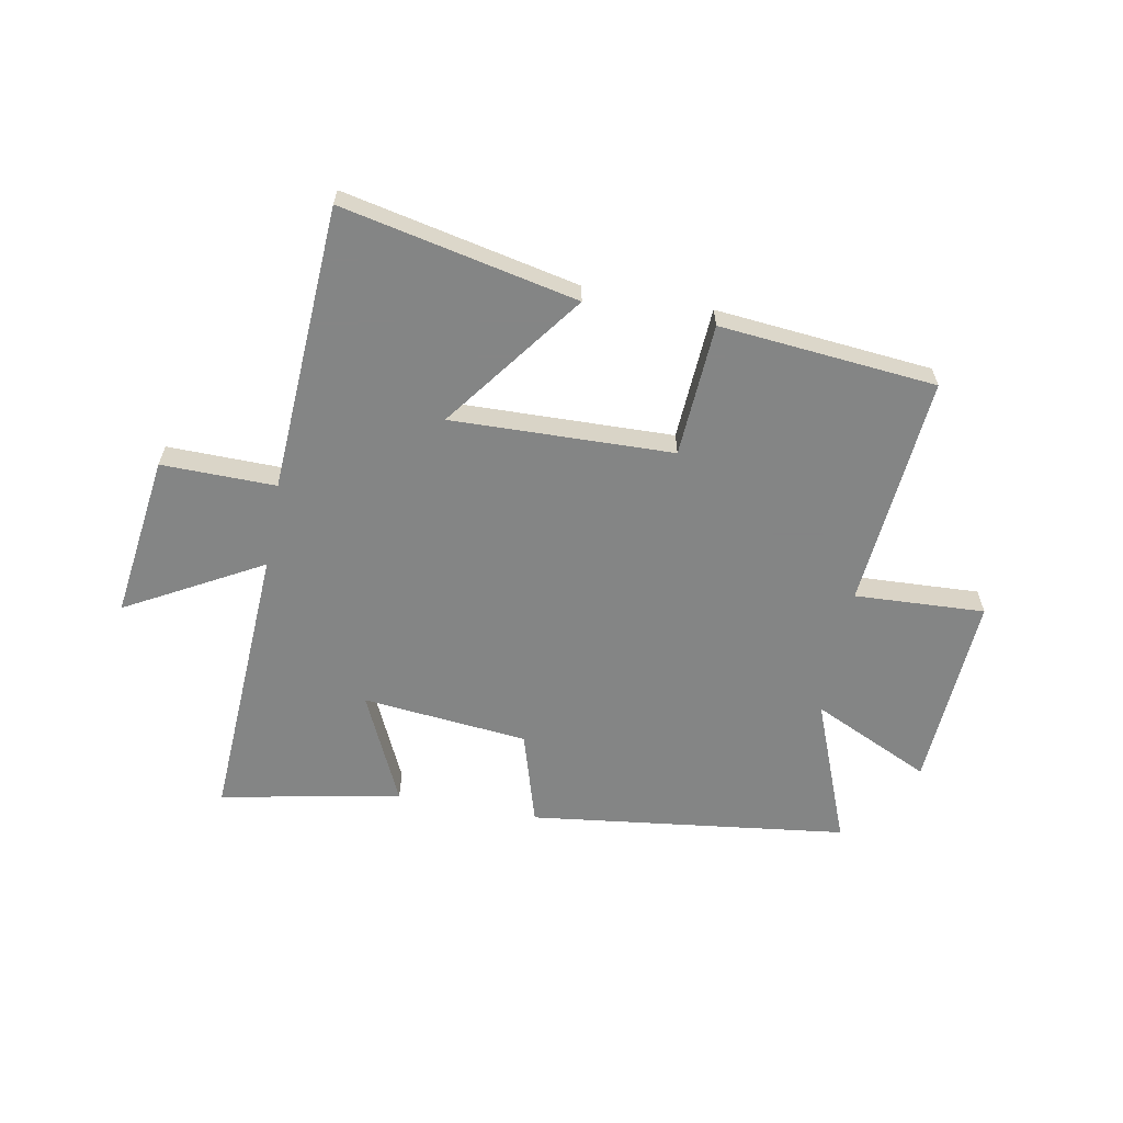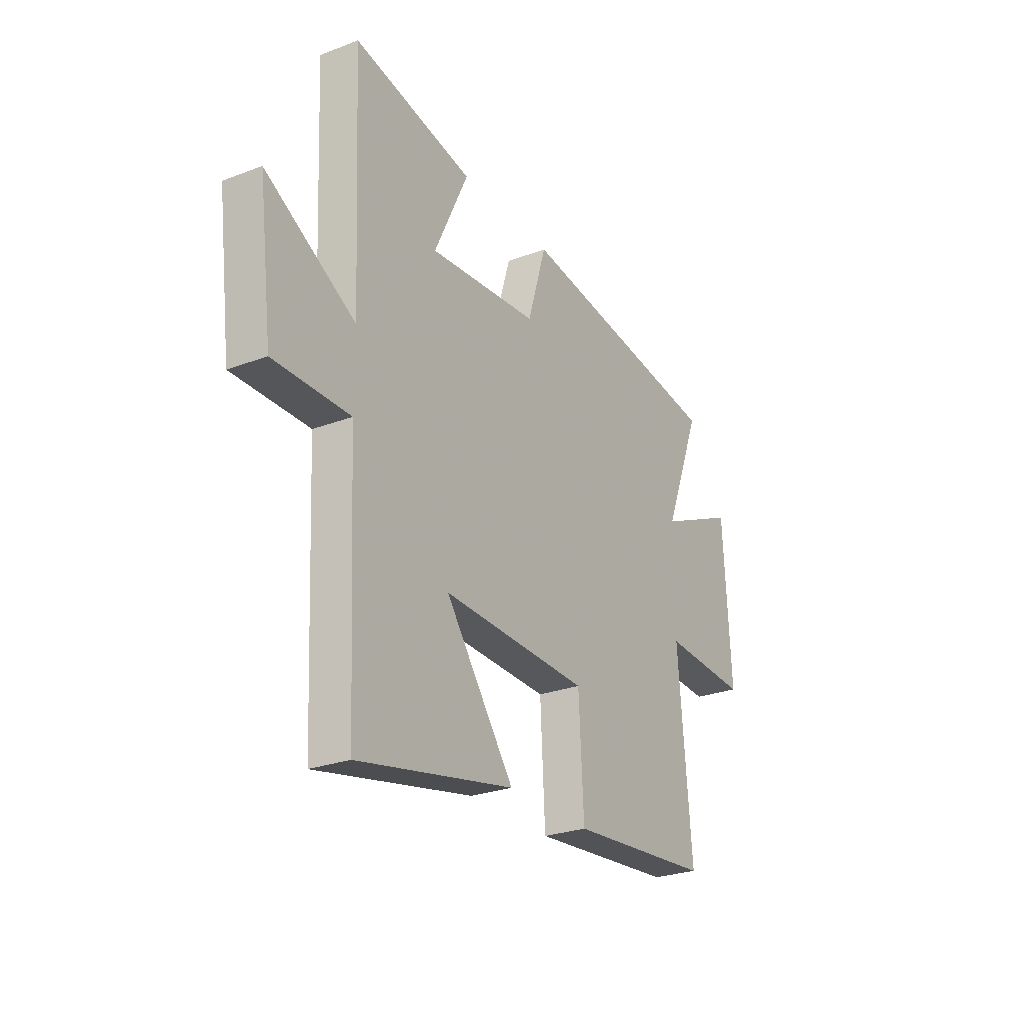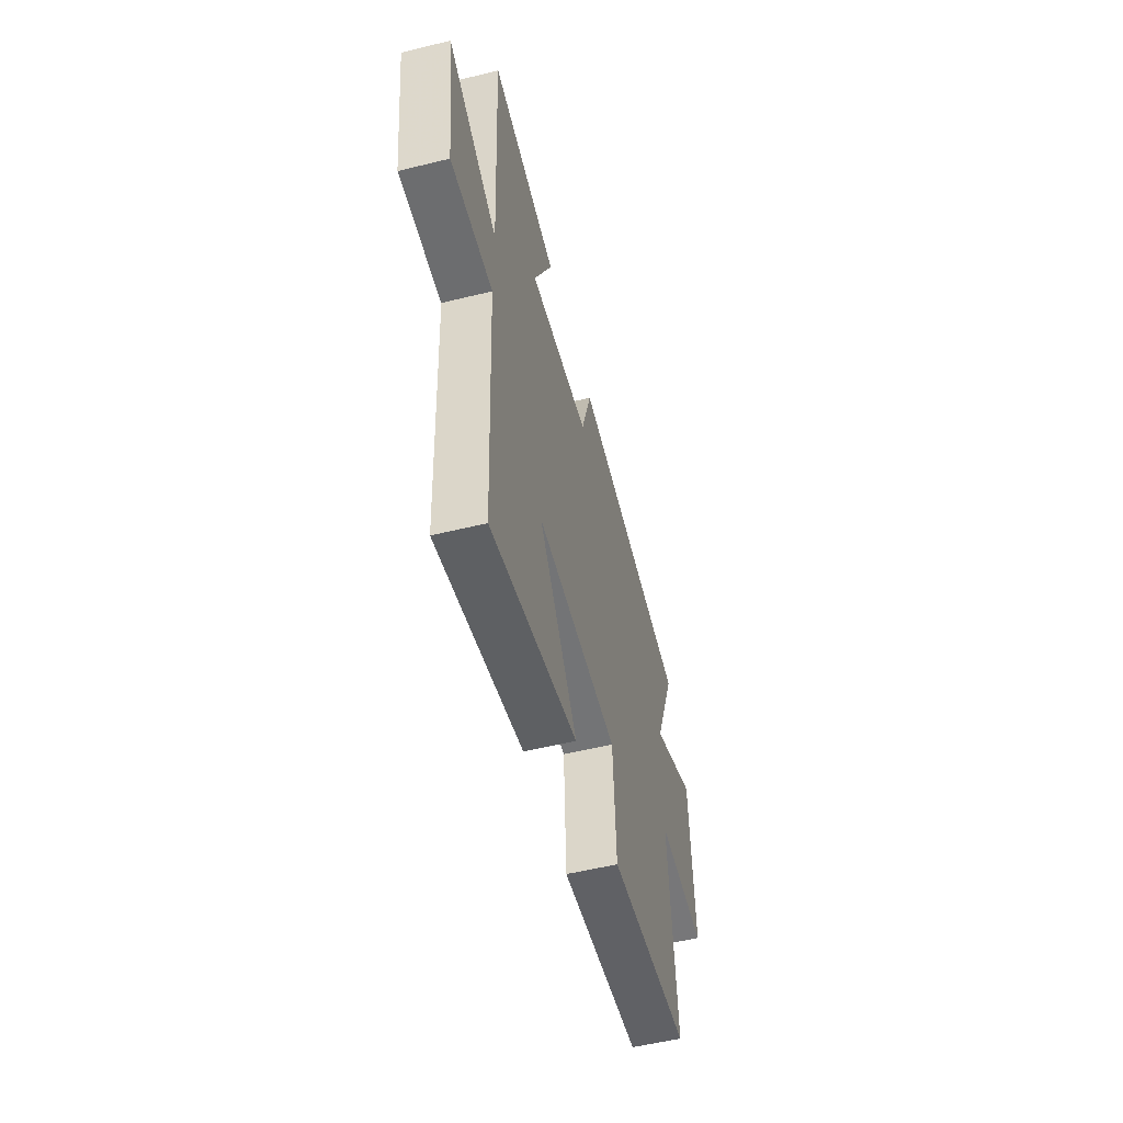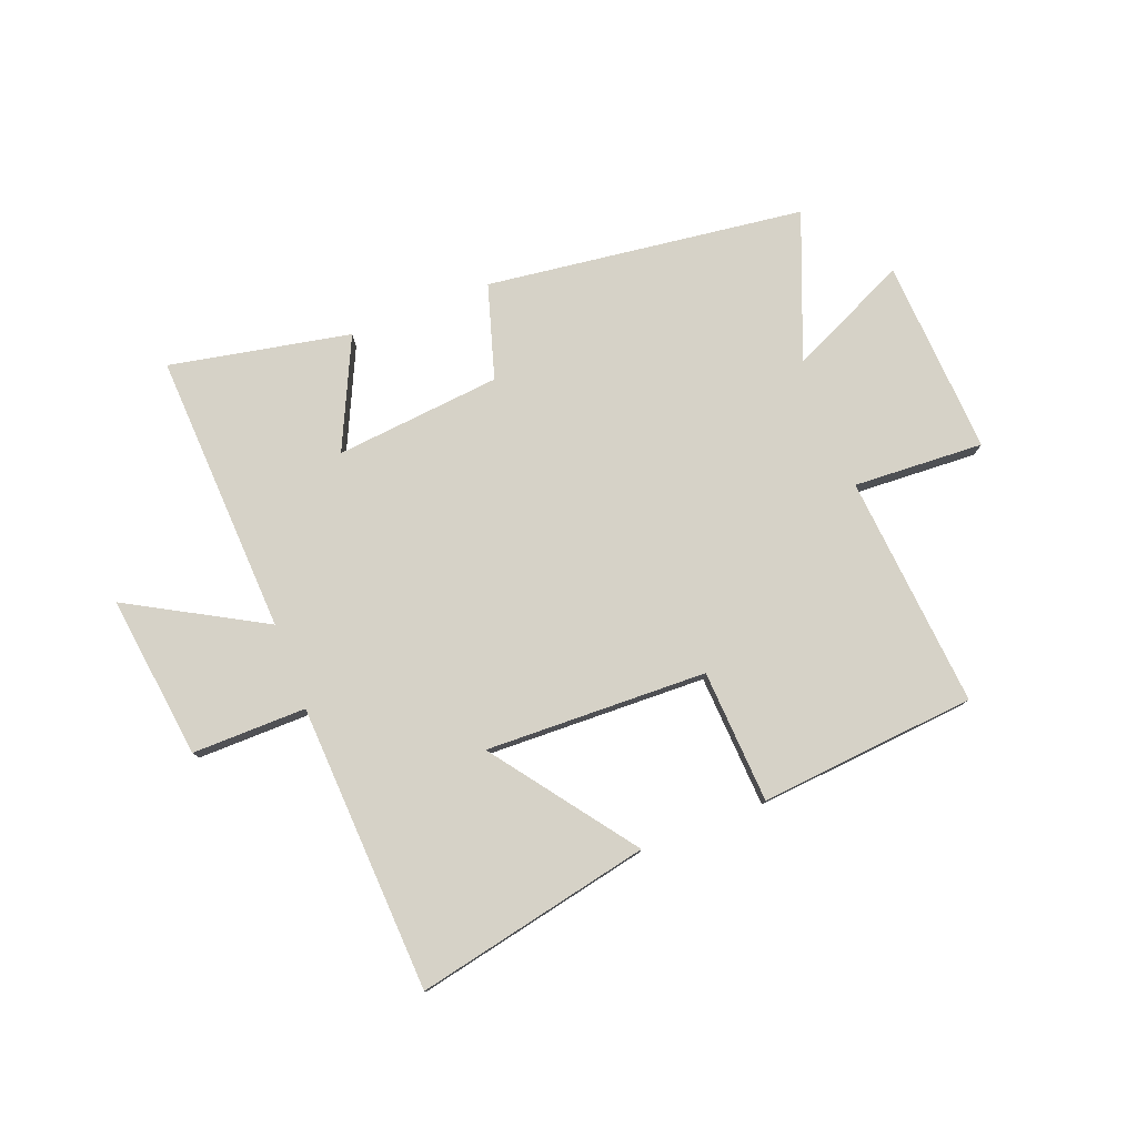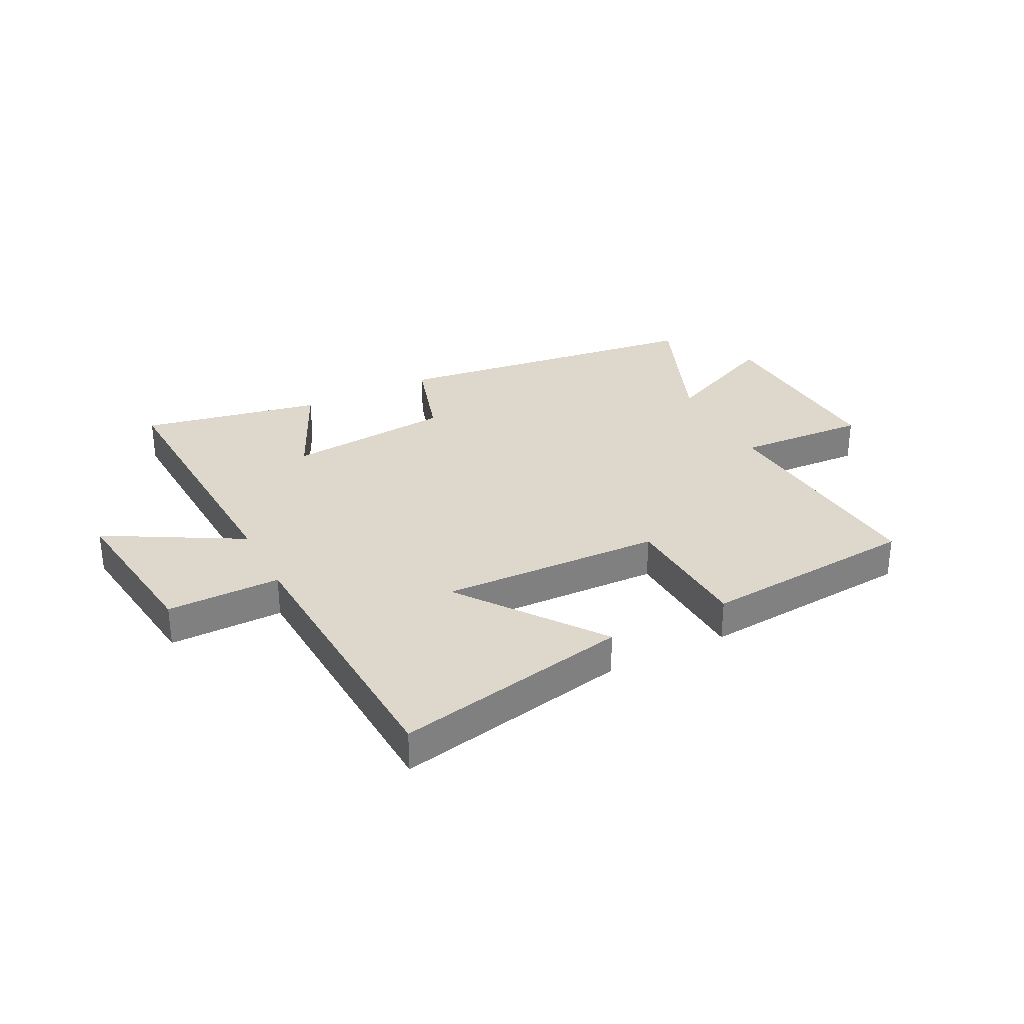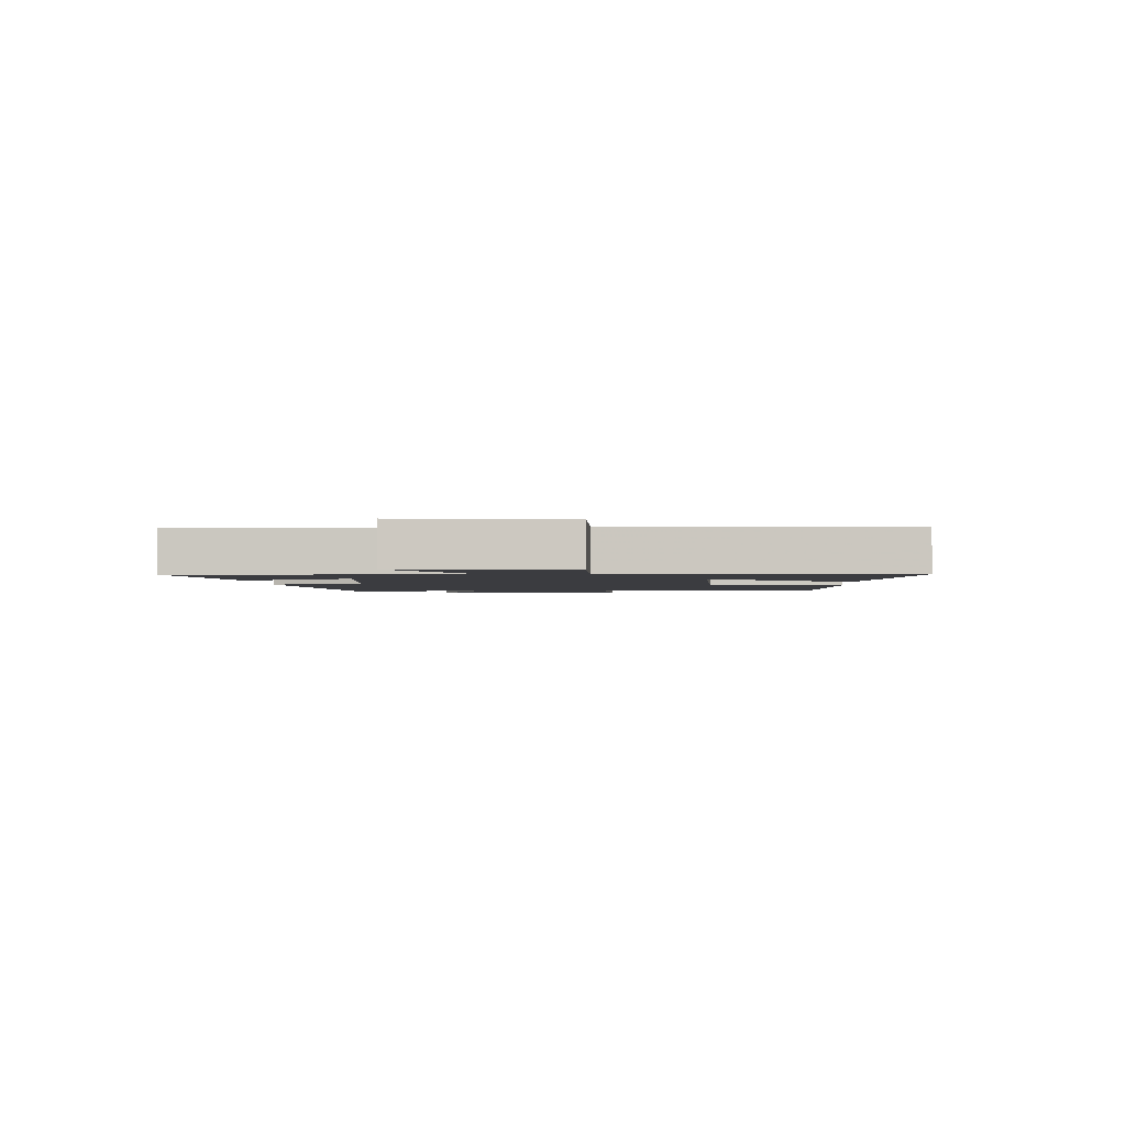
<metadata>
{"format":"obj","ext":"obj","renderer":"f3d","projection":"perspective","resolution":1024,"background":"white","views":[{"elev":-61.6,"azim":169.2,"up":"+Y"},{"elev":-26.4,"azim":120.8,"up":"+Z"},{"elev":-54.4,"azim":104.6,"up":"+Z"},{"elev":78.6,"azim":158.9,"up":"+Y"},{"elev":31.1,"azim":153.1,"up":"+Y"},{"elev":-2.1,"azim":93.4,"up":"+Y"}]}
</metadata>
<code>
v 0.476 0.07 -0.586
v 0.064 0.07 -0.5
v 0.245 0.07 -0.255
v -0.143 0.07 -0.267
v -0.156 0.07 -0.5
v -0.535 0.07 -0.466
v -0.5 0.07 -0.059
v -0.728 0.07 -0.071
v -0.708 0.07 0.271
v -0.5 0.07 0.175
v -0.6 0.07 0.428
v -0.044 0.07 0.5
v 0.006 0.07 0.336
v 0.296 0.07 0.308
v 0.206 0.07 0.5
v 0.522 0.07 0.562
v 0.5 0.07 0.069
v 0.736 0.07 0.201
v 0.7 0.07 -0.085
v 0.5 0.07 -0.083
v 0.476 0 -0.586
v 0.064 0 -0.5
v 0.245 0 -0.255
v -0.143 0 -0.267
v -0.156 0 -0.5
v -0.535 0 -0.466
v -0.5 0 -0.059
v -0.728 0 -0.071
v -0.708 0 0.271
v -0.5 0 0.175
v -0.6 0 0.428
v -0.044 0 0.5
v 0.006 0 0.336
v 0.296 0 0.308
v 0.206 0 0.5
v 0.522 0 0.562
v 0.5 0 0.069
v 0.736 0 0.201
v 0.7 0 -0.085
v 0.5 0 -0.083
f 17 18 19 20
f 1 2 3
f 20 1 3
f 17 20 3
f 14 15 16 17
f 17 3 4
f 14 17 4
f 13 14 4
f 12 13 4
f 11 12 4
f 10 11 4
f 7 8 9 10
f 7 10 4 5
f 5 6 7
f 40 39 38 37
f 23 22 21
f 23 21 40
f 23 40 37
f 37 36 35 34
f 24 23 37
f 24 37 34
f 24 34 33
f 24 33 32
f 24 32 31
f 24 31 30
f 30 29 28 27
f 25 24 30 27
f 27 26 25
f 1 21 22 2
f 2 22 23 3
f 3 23 24 4
f 4 24 25 5
f 5 25 26 6
f 6 26 27 7
f 7 27 28 8
f 8 28 29 9
f 9 29 30 10
f 10 30 31 11
f 11 31 32 12
f 12 32 33 13
f 13 33 34 14
f 14 34 35 15
f 15 35 36 16
f 16 36 37 17
f 17 37 38 18
f 18 38 39 19
f 19 39 40 20
f 20 40 21 1

</code>
